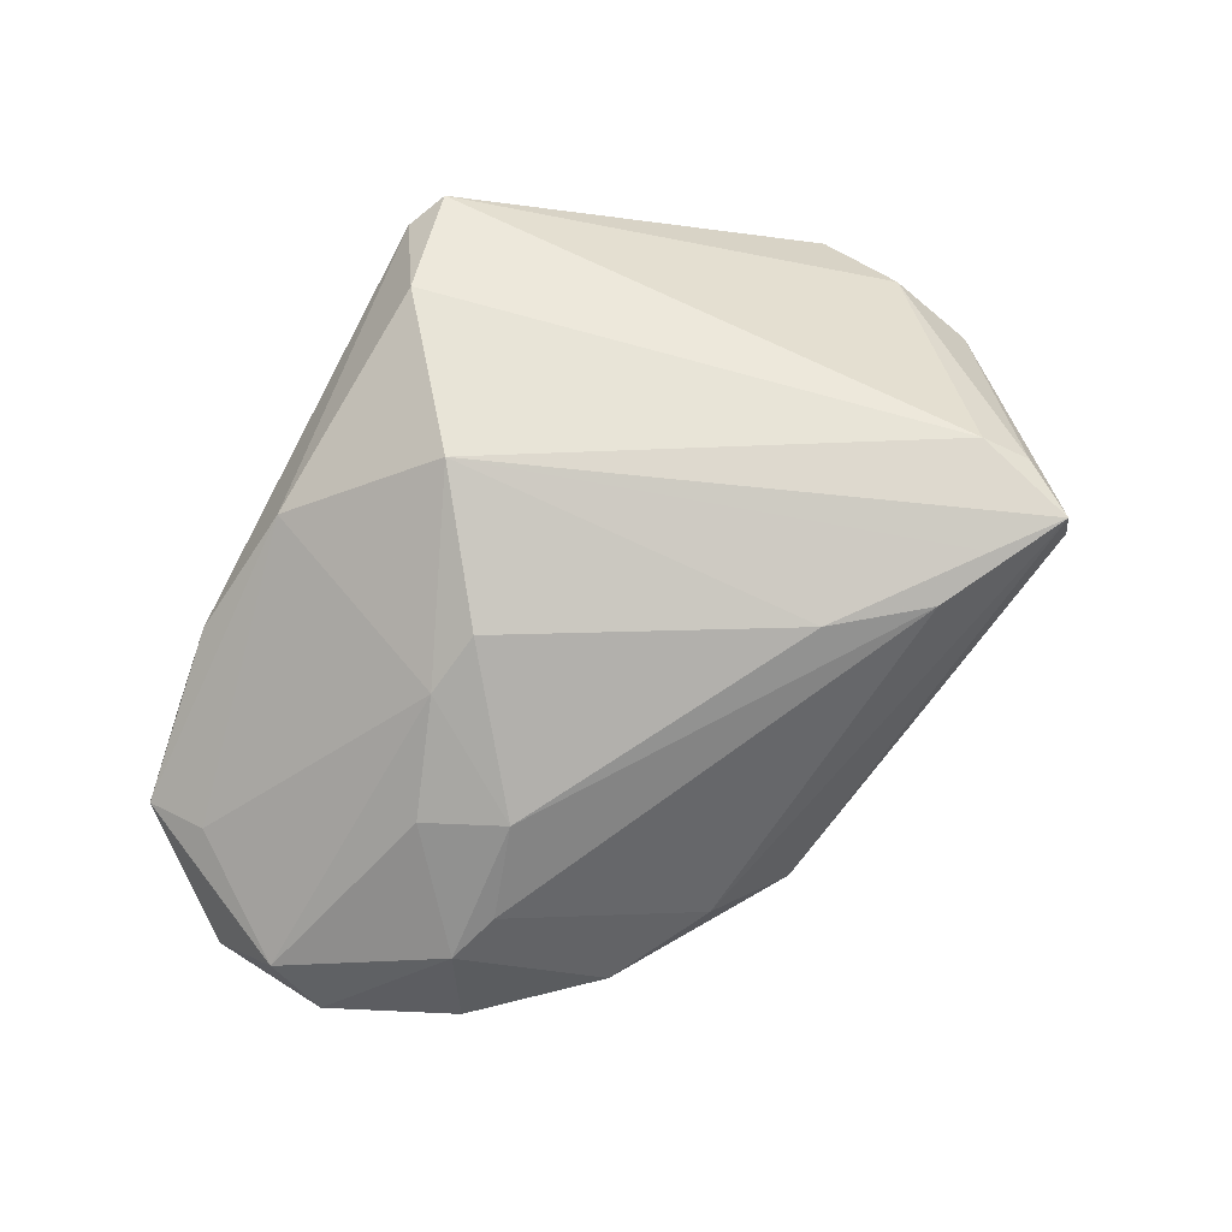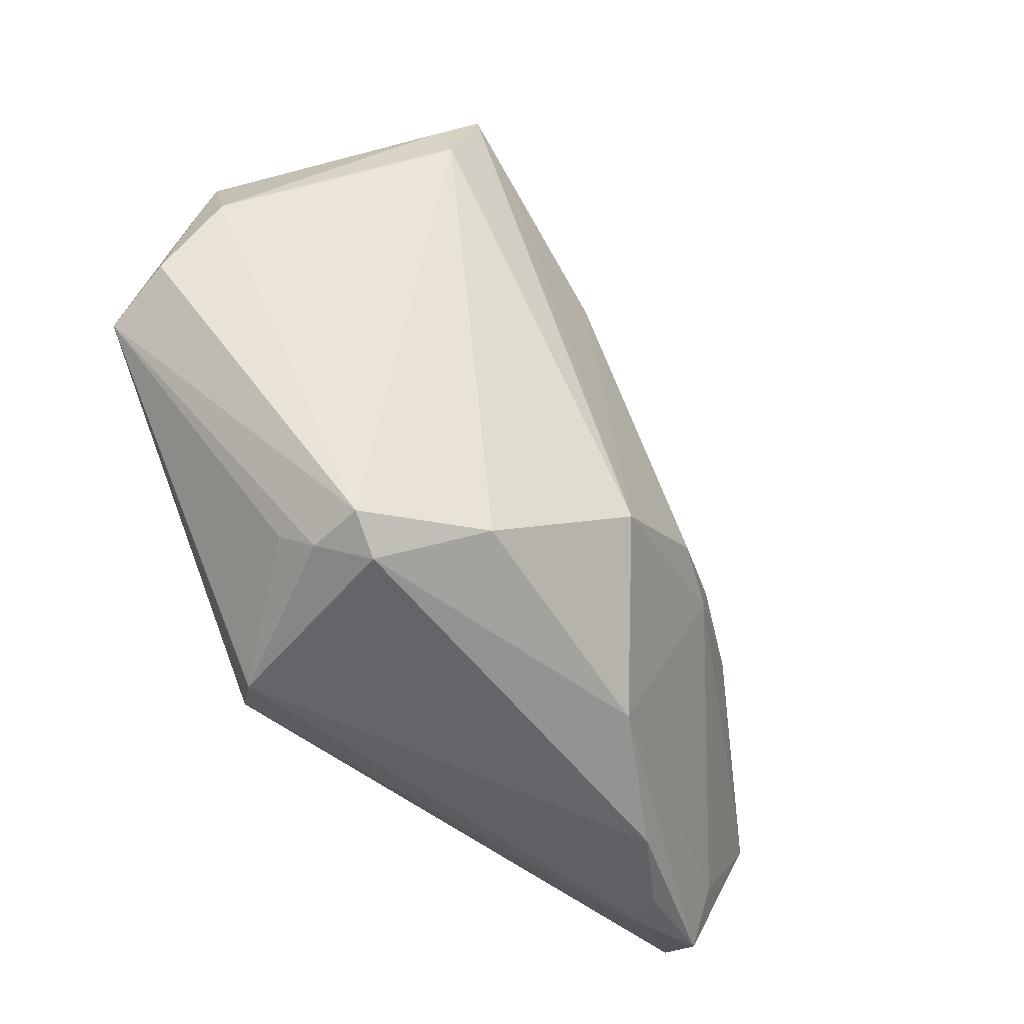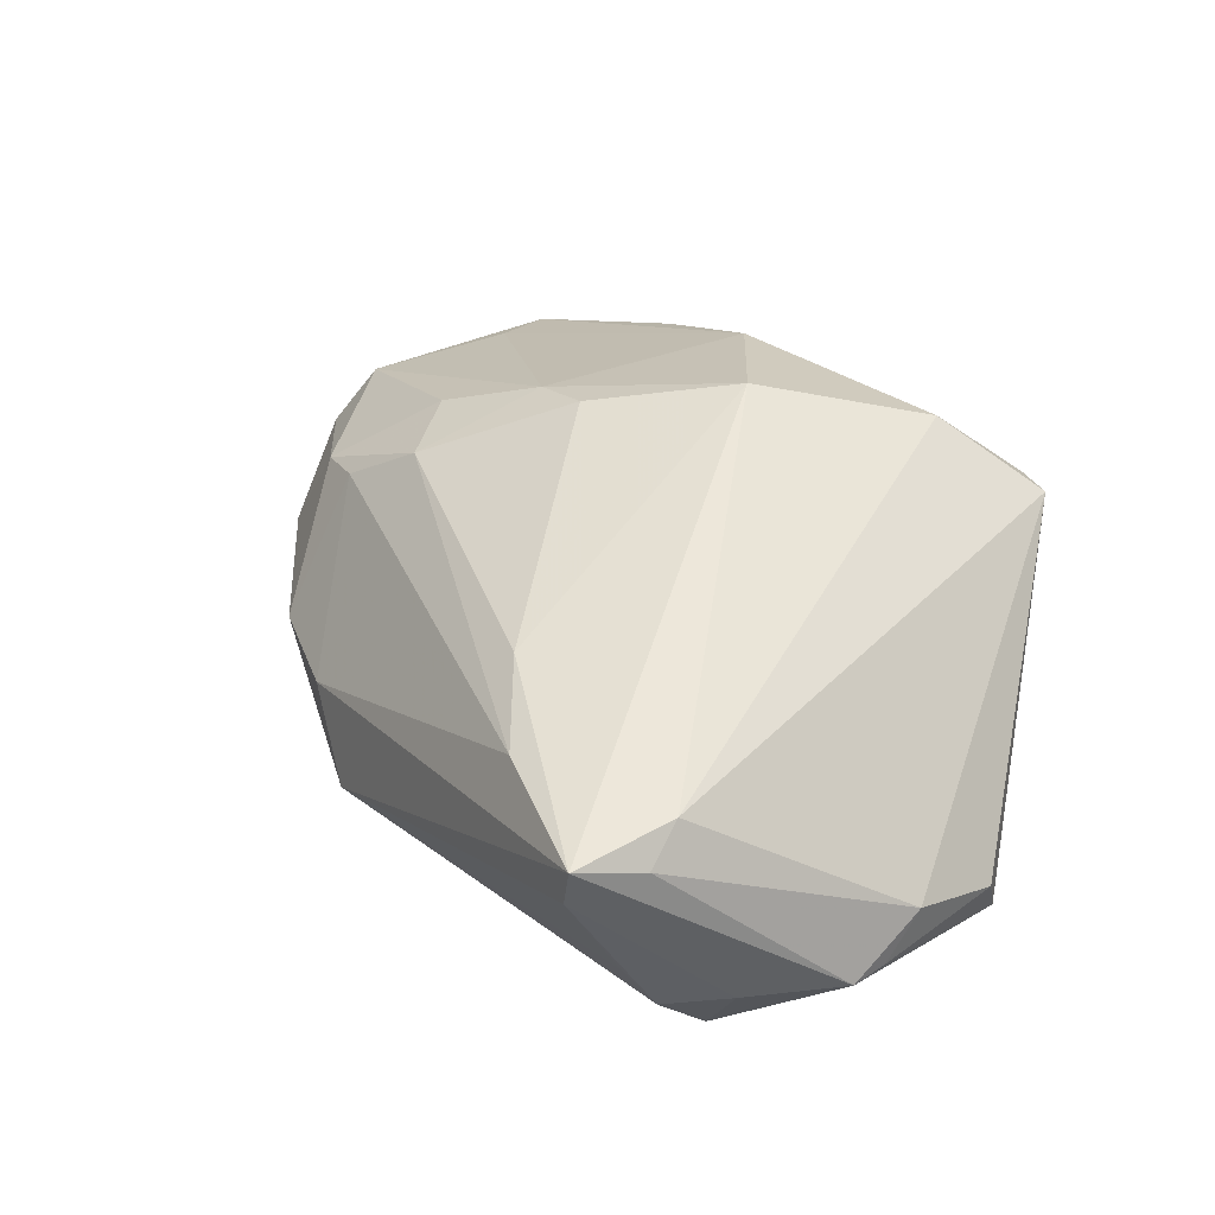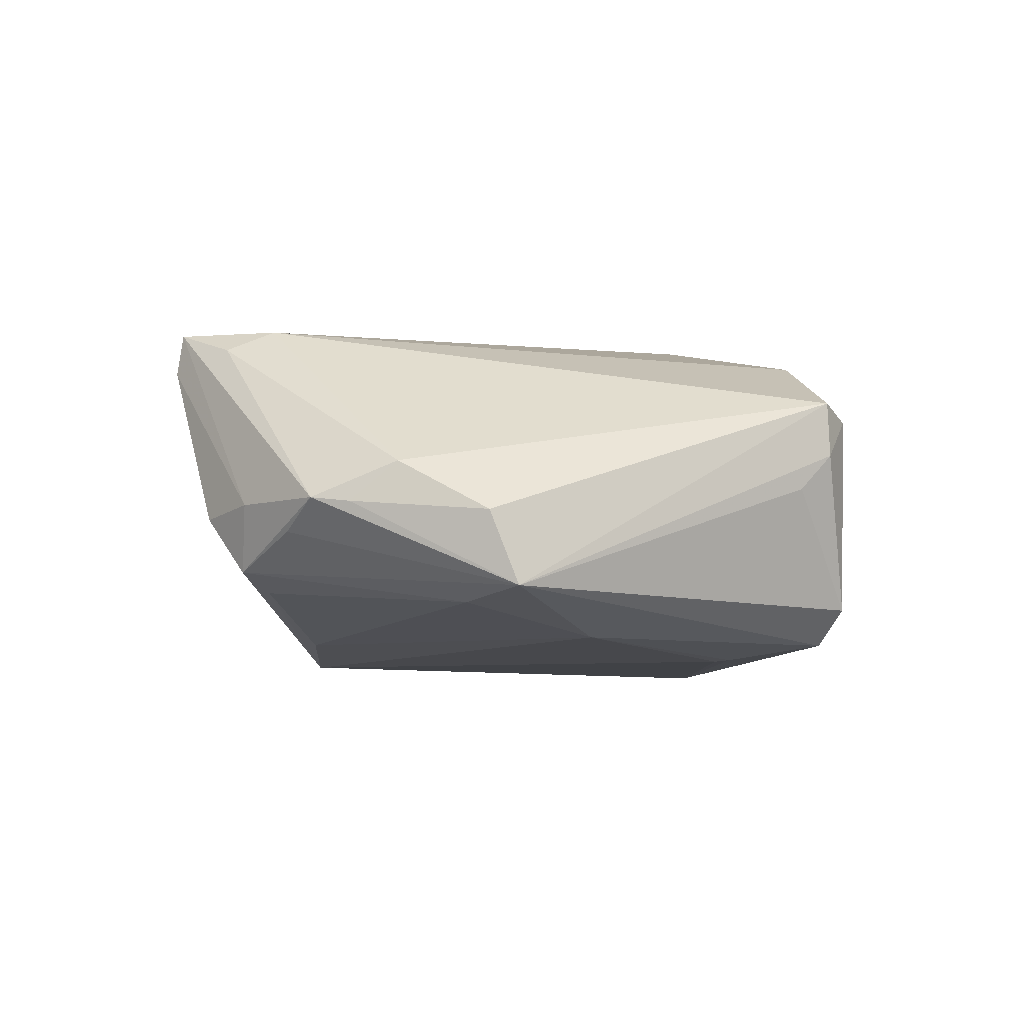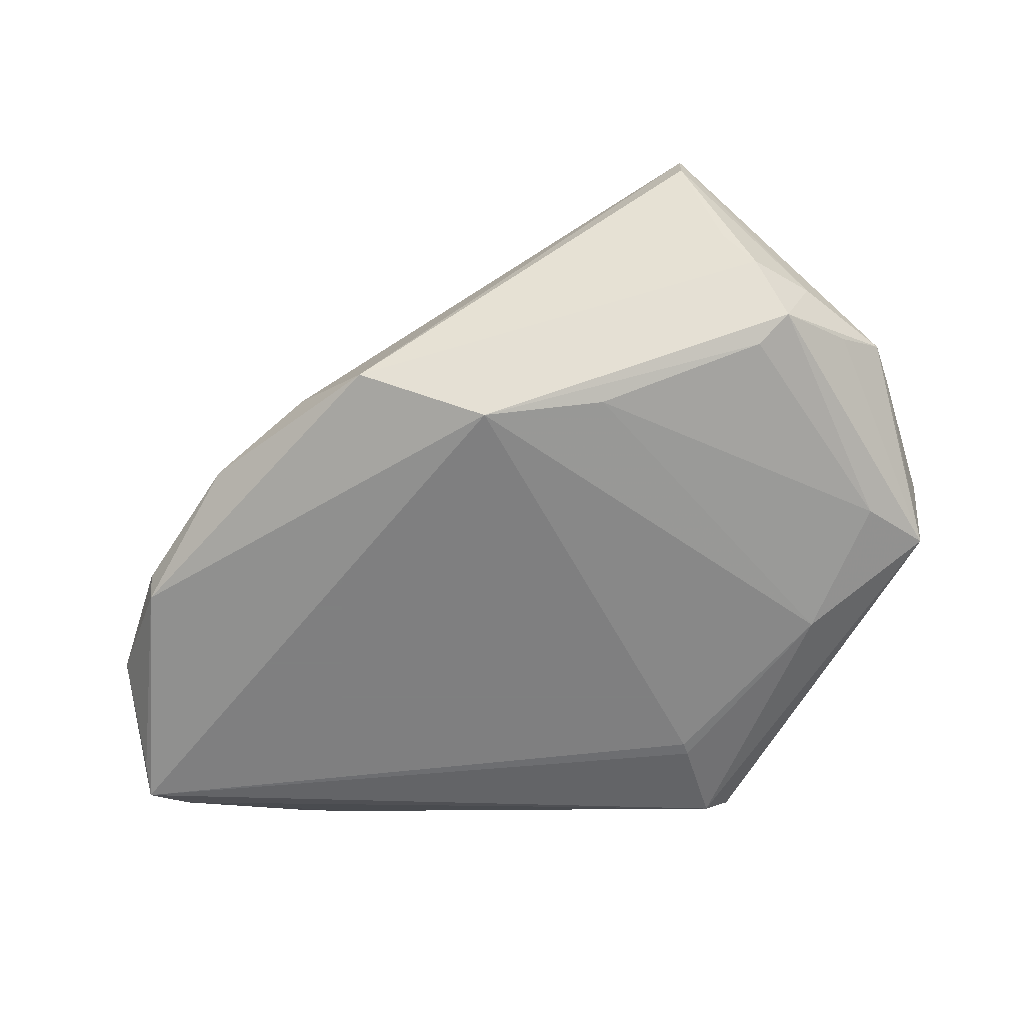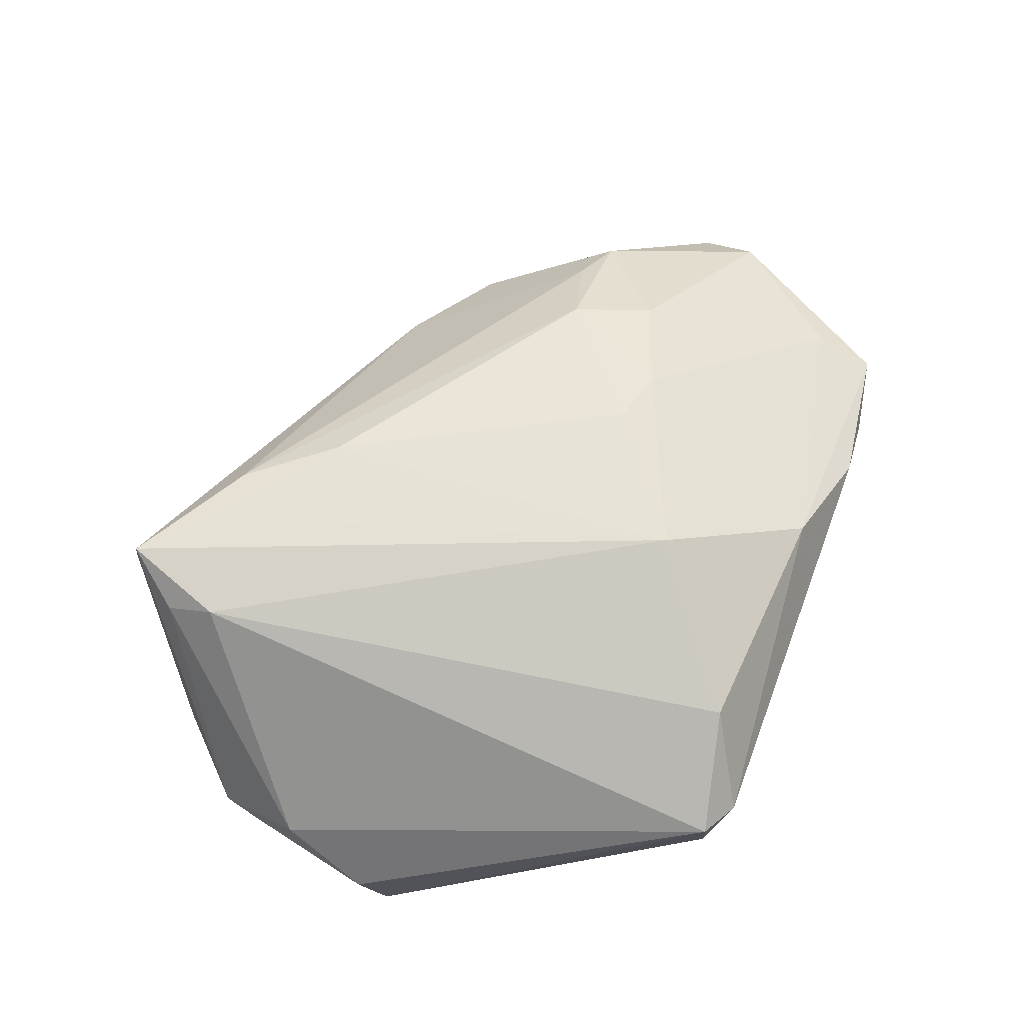
<metadata>
{"format":"obj","ext":"obj","renderer":"f3d","projection":"perspective","resolution":1024,"background":"white","views":[{"elev":76.5,"azim":116.5,"up":"+Z"},{"elev":-51.6,"azim":-47.0,"up":"+Y"},{"elev":50.9,"azim":-141.8,"up":"+Z"},{"elev":-6.4,"azim":-88.7,"up":"+Z"},{"elev":-59.9,"azim":-173.8,"up":"+Z"},{"elev":72.3,"azim":-69.2,"up":"+Z"}]}
</metadata>
<code>
v -0.03315 -0.03872 0.002917
v 0.01937 -0.0123 0.01391
v 0.04163 -0.0389 -0.008706
v -0.0502 0.01697 -0.004325
v 0.02762 -0.03966 -0.01132
v -0.0138 0.02491 -0.0187
v -0.01254 0.03186 0.01689
v -0.01992 -0.03512 0.01576
v 0.0123 -0.01062 0.01739
v -0.04454 0.02458 -0.007188
v 0.03057 -0.04063 -0.005704
v -0.03192 0.03388 0.01627
v 0.04175 -0.03141 -0.005696
v 0.04655 0.002516 -0.01766
v 0.01546 0.03024 -0.01552
v 0.02214 -0.04089 0.0005705
v -0.05339 0.001241 -0.005633
v 0.04232 0.0009064 -0.002187
v -0.04626 0.004046 -0.01536
v 0.03661 0.003384 0.0007973
v -0.0406 0.0301 -0.003682
v -0.03463 -0.03508 -0.001247
v -0.03429 0.03527 -0.004743
v -0.02675 0.04089 0.01424
v -0.03108 0.02832 0.01858
v -0.02051 -0.02744 -0.02091
v -0.05055 0.01153 0.0001538
v 0.02762 0.001131 0.00855
v -0.0492 0.02137 -0.003793
v -0.03738 0.03069 -0.01127
v -0.02253 -0.03833 -0.01922
v 0.0005161 0.02592 -0.02107
v -0.004883 0.02183 0.01746
v 0.04797 -0.03057 -0.018
v -0.02689 0.04017 0.01896
v 0.05187 -0.01749 -0.007534
v 0.0468 0.00358 -0.01415
v -0.01996 0.03432 0.01851
v 0.03161 -0.008257 0.007123
v -0.03785 -0.01002 -0.0189
v -0.05277 -0.001984 -0.01394
v 0.05339 -0.01096 -0.01244
v -0.02891 -0.04089 0.007489
v -0.02013 -0.02575 -0.02107
v -0.02548 -0.04087 -0.01508
v 0.03381 -0.04011 -0.009698
v 0.008442 -0.03736 0.009862
v 0.02419 0.02404 -0.00884
v 0.03237 -0.0404 -0.009356
v -0.03336 -0.03842 0.009214
v 0.03575 0.01689 -0.01256
v -0.002908 -0.02161 0.02107
v -0.03349 0.02809 -0.01341
v 0.05187 -0.02646 -0.02107
v 0.05192 -0.02262 -0.01975
v -0.03082 0.03685 0.0006152
f 52 35 25
f 35 12 25
f 25 12 27
f 32 23 15
f 22 41 45
f 30 23 32
f 45 5 49
f 49 5 46
f 3 49 46
f 29 12 35
f 27 12 29
f 48 15 35
f 35 15 24
f 45 41 31
f 31 26 54
f 31 5 45
f 44 32 54
f 54 26 44
f 41 30 19
f 36 3 54
f 54 3 34
f 34 3 46
f 46 5 34
f 34 31 54
f 5 31 34
f 11 3 16
f 49 3 11
f 11 16 45
f 45 49 11
f 23 30 21
f 30 29 21
f 21 24 23
f 21 29 35
f 35 24 21
f 10 30 41
f 41 29 10
f 10 29 30
f 4 17 27
f 27 29 4
f 41 17 4
f 4 29 41
f 50 25 27
f 27 17 50
f 50 17 41
f 20 28 18
f 9 28 33
f 52 9 33
f 51 20 18
f 48 20 51
f 15 48 51
f 56 15 23
f 23 24 56
f 56 24 15
f 40 31 41
f 26 31 40
f 40 44 26
f 41 19 40
f 32 44 40
f 32 40 6
f 6 40 19
f 3 36 13
f 18 28 39
f 39 36 18
f 25 50 8
f 52 25 8
f 41 22 1
f 1 50 41
f 1 22 45
f 38 35 52
f 52 33 38
f 15 51 14
f 54 32 14
f 32 15 14
f 14 55 54
f 53 19 30
f 53 6 19
f 53 30 32
f 32 6 53
f 2 28 9
f 2 39 28
f 2 9 52
f 2 13 36
f 36 39 2
f 43 8 50
f 45 16 43
f 43 1 45
f 50 1 43
f 28 20 7
f 7 33 28
f 7 20 48
f 7 48 35
f 35 38 7
f 7 38 33
f 37 51 18
f 37 14 51
f 47 43 16
f 8 43 47
f 52 8 47
f 47 2 52
f 16 3 47
f 3 13 47
f 13 2 47
f 55 14 42
f 14 37 42
f 42 36 54
f 54 55 42
f 18 36 42
f 42 37 18

</code>
